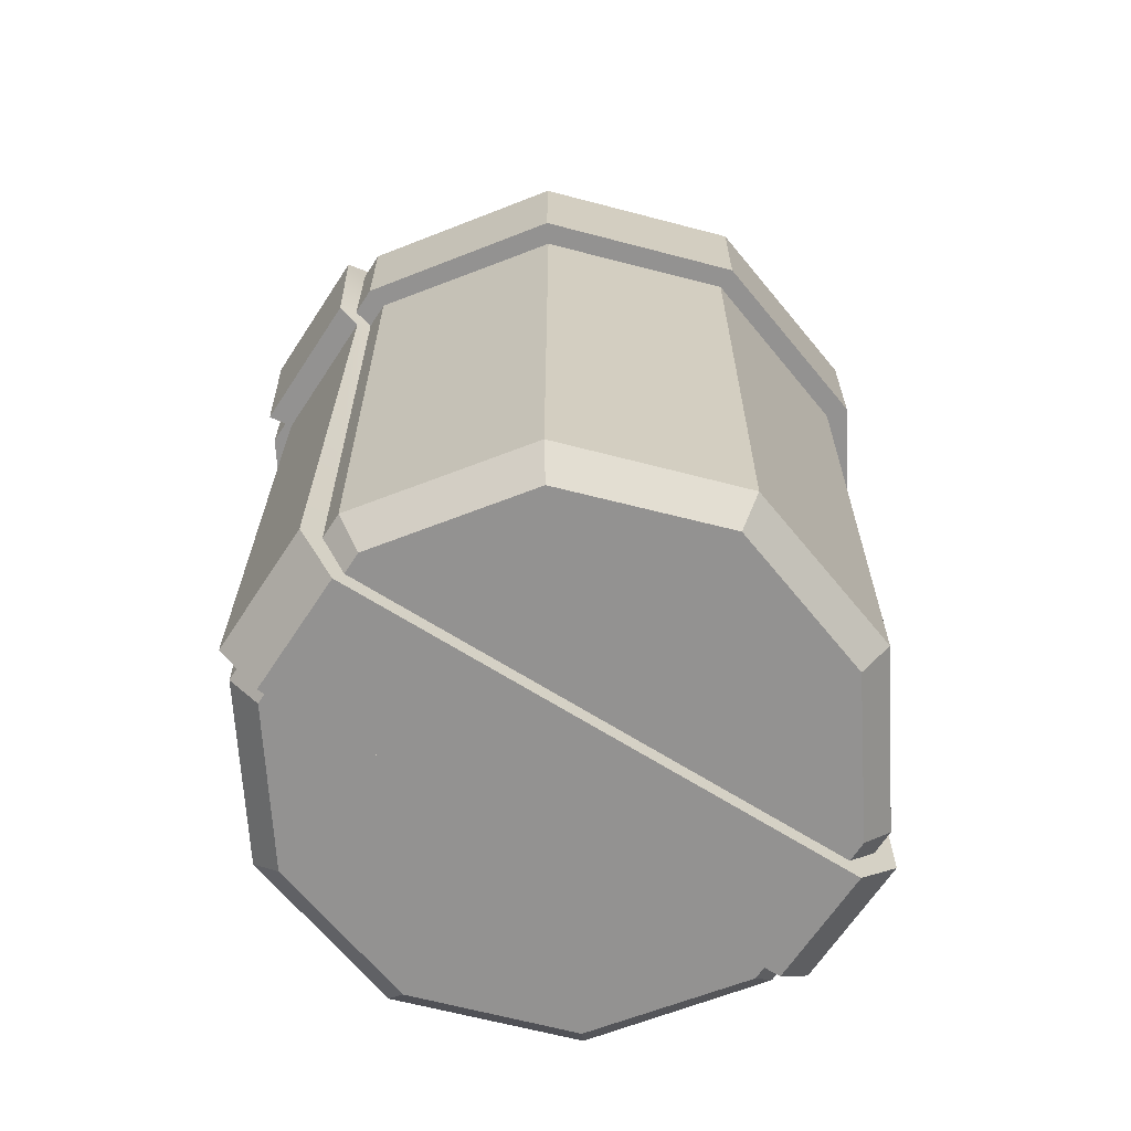
<metadata>
{"format":"obj","ext":"obj","renderer":"f3d","projection":"perspective","resolution":1024,"background":"white","views":[{"elev":-65.7,"azim":-122.7,"up":"+Y"}]}
</metadata>
<code>
g Present_Box_Pattern_19
v 0.3465 0.03284 -0.0003874
v 0.3465 0.6739 -0.0003874
v 0.2801 0.6739 -0.2039
v 0.2801 0.03284 -0.2039
v 0.2801 0.03284 -0.2039
v 0.2801 0.6739 -0.2039
v 0.107 0.6739 -0.3299
v 0.107 0.03284 -0.3299
v 0.107 0.03284 -0.3299
v 0.107 0.6739 -0.3299
v -0.1076 0.6739 -0.3299
v -0.1076 0.03284 -0.3299
v -0.1076 0.03284 -0.3299
v -0.1076 0.6739 -0.3299
v -0.2807 0.6739 -0.2039
v -0.2807 0.03284 -0.2039
v -0.2807 0.03284 -0.2039
v -0.2807 0.6739 -0.2039
v -0.3472 0.6739 -0.0003874
v -0.3472 0.03284 -0.0003874
v -0.3472 0.03284 -0.0003874
v -0.3472 0.6739 -0.0003874
v -0.2807 0.6739 0.2032
v -0.2807 0.03284 0.2032
v -0.2807 0.03284 0.2032
v -0.2807 0.6739 0.2032
v -0.1076 0.6739 0.3292
v -0.1076 0.03284 0.3292
v -0.1076 0.03284 0.3292
v -0.1076 0.6739 0.3292
v 0.107 0.6739 0.3292
v 0.107 0.03284 0.3292
v 0.107 0.03284 0.3292
v 0.107 0.6739 0.3292
v 0.2801 0.6739 0.2032
v 0.2801 0.03284 0.2032
v 0.2801 0.03284 0.2032
v 0.2801 0.6739 0.2032
v 0.3465 0.6739 -0.0003874
v 0.3465 0.03284 -0.0003874
v 0.107 0.6739 -0.3299
v -0.1145 0.6739 -0.3535
v -0.1076 0.6739 -0.3299
v 0.1153 0.6739 -0.3535
v 0.2801 0.6739 -0.2039
v 0.3009 0.6739 -0.2192
v 0.3465 0.6739 -0.0003874
v 0.3715 0.6739 -0.0003874
v 0.2801 0.6739 0.2032
v 0.3009 0.6739 0.2184
v 0.107 0.6739 0.3292
v 0.1153 0.6739 0.3541
v -0.1076 0.6739 0.3292
v -0.1145 0.6739 0.3541
v -0.2807 0.6739 0.2032
v -0.3015 0.6739 0.2184
v -0.3472 0.6739 -0.0003874
v -0.3721 0.6739 -0.0003874
v -0.2807 0.6739 -0.2039
v -0.3015 0.6739 -0.2192
v -0.1076 0.6739 -0.3299
v -0.1145 0.6739 -0.3535
v 0.3715 0.6739 -0.0003874
v 0.3715 0.8152 -0.0003874
v 0.3009 0.8152 -0.2192
v 0.3009 0.6739 -0.2192
v 0.3009 0.6739 -0.2192
v 0.3009 0.8152 -0.2192
v 0.1153 0.8152 -0.3535
v 0.1153 0.6739 -0.3535
v 0.1153 0.6739 -0.3535
v 0.1153 0.8152 -0.3535
v -0.1145 0.8152 -0.3535
v -0.1145 0.6739 -0.3535
v -0.1145 0.6739 -0.3535
v -0.1145 0.8152 -0.3535
v -0.3015 0.8152 -0.2192
v -0.3015 0.6739 -0.2192
v -0.3015 0.6739 -0.2192
v -0.3015 0.8152 -0.2192
v -0.3721 0.8152 -0.0003874
v -0.3721 0.6739 -0.0003874
v -0.3721 0.6739 -0.0003874
v -0.3721 0.8152 -0.0003874
v -0.3015 0.8152 0.2184
v -0.3015 0.6739 0.2184
v -0.3015 0.6739 0.2184
v -0.3015 0.8152 0.2184
v -0.1145 0.8152 0.3541
v -0.1145 0.6739 0.3541
v -0.1145 0.6739 0.3541
v -0.1145 0.8152 0.3541
v 0.1153 0.8152 0.3541
v 0.1153 0.6739 0.3541
v 0.1153 0.6739 0.3541
v 0.1153 0.8152 0.3541
v 0.3009 0.8152 0.2184
v 0.3009 0.6739 0.2184
v 0.3009 0.6739 0.2184
v 0.3009 0.8152 0.2184
v 0.3715 0.8152 -0.0003874
v 0.3715 0.6739 -0.0003874
v 0.3465 0.03284 -0.0003874
v 0.2801 0.03284 -0.2039
v 0.2538 -0.0003874 -0.1845
v 0.3133 -0.0003874 -0.0003874
v 0.2801 0.03284 -0.2039
v 0.107 0.03284 -0.3299
v 0.09731 -0.0003874 -0.2981
v 0.2538 -0.0003874 -0.1845
v 0.107 0.03284 -0.3299
v -0.1076 0.03284 -0.3299
v -0.09654 -0.0003874 -0.2981
v 0.09731 -0.0003874 -0.2981
v -0.1076 0.03284 -0.3299
v -0.2807 0.03284 -0.2039
v -0.253 -0.0003874 -0.1845
v -0.09654 -0.0003874 -0.2981
v -0.2807 0.03284 -0.2039
v -0.3472 0.03284 -0.0003874
v -0.3139 -0.0003874 -0.0003874
v -0.253 -0.0003874 -0.1845
v -0.3472 0.03284 -0.0003874
v -0.2807 0.03284 0.2032
v -0.253 -0.0003874 0.1838
v -0.3139 -0.0003874 -0.0003874
v -0.2807 0.03284 0.2032
v -0.1076 0.03284 0.3292
v -0.09654 -0.0003874 0.2987
v -0.253 -0.0003874 0.1838
v -0.1076 0.03284 0.3292
v 0.107 0.03284 0.3292
v 0.09731 -0.0003874 0.2987
v -0.09654 -0.0003874 0.2987
v 0.107 0.03284 0.3292
v 0.2801 0.03284 0.2032
v 0.2538 -0.0003874 0.1838
v 0.09731 -0.0003874 0.2987
v 0.2801 0.03284 0.2032
v 0.3465 0.03284 -0.0003874
v 0.3133 -0.0003874 -0.0003874
v 0.2538 -0.0003874 0.1838
v 0.3009 0.8152 -0.2192
v 0.3715 0.8152 -0.0003874
v 0.3382 0.8484 -0.0003874
v 0.2745 0.8484 -0.1998
v 0.1153 0.8152 -0.3535
v 0.3009 0.8152 -0.2192
v 0.2745 0.8484 -0.1998
v 0.1042 0.8484 -0.3216
v -0.1145 0.8152 -0.3535
v 0.1153 0.8152 -0.3535
v 0.1042 0.8484 -0.3216
v -0.1048 0.8484 -0.3216
v -0.3015 0.8152 -0.2192
v -0.1145 0.8152 -0.3535
v -0.1048 0.8484 -0.3216
v -0.2738 0.8484 -0.1998
v -0.3721 0.8152 -0.0003874
v -0.3015 0.8152 -0.2192
v -0.2738 0.8484 -0.1998
v -0.3388 0.8484 -0.0003874
v -0.3015 0.8152 0.2184
v -0.3721 0.8152 -0.0003874
v -0.3388 0.8484 -0.0003874
v -0.2738 0.8484 0.199
v -0.1145 0.8152 0.3541
v -0.3015 0.8152 0.2184
v -0.2738 0.8484 0.199
v -0.1048 0.8484 0.3222
v 0.1153 0.8152 0.3541
v -0.1145 0.8152 0.3541
v -0.1048 0.8484 0.3222
v 0.1042 0.8484 0.3222
v 0.3009 0.8152 0.2184
v 0.1153 0.8152 0.3541
v 0.1042 0.8484 0.3222
v 0.2745 0.8484 0.199
v 0.3715 0.8152 -0.0003874
v 0.3009 0.8152 0.2184
v 0.2745 0.8484 0.199
v 0.3382 0.8484 -0.0003874
v 0.2261 0.8706 0.073
v 0.2261 0.8706 -0.07931
v 0.2829 0.9342 -0.07931
v 0.2829 0.9342 0.073
v 0.2261 0.8706 -0.07931
v 0.2385 0.847 -0.07931
v 0.3078 0.9329 -0.07931
v 0.2829 0.9342 -0.07931
v 0.2455 1.015 -0.07931
v 0.2607 1.035 -0.07931
v 0.1596 1.012 -0.07931
v 0.1513 1.037 -0.07931
v 0.1001 0.9259 -0.07931
v 0.1236 0.9204 -0.07931
v 0.05716 0.8706 -0.07931
v 0.001772 0.8525 -0.07931
v 0.2385 0.847 -0.07931
v 0.1236 0.9204 -0.07931
v 0.001772 0.8525 -0.07931
v 0.05716 0.8706 -0.07931
v 0.2385 0.847 -0.07931
v 0.2385 0.847 0.073
v 0.3078 0.9329 0.073
v 0.3078 0.9329 -0.07931
v 0.2385 0.847 0.073
v 0.001772 0.8525 0.073
v 0.05716 0.8706 0.073
v 0.2261 0.8706 0.073
v 0.2385 0.847 0.073
v 0.2829 0.9342 0.073
v 0.3078 0.9329 0.073
v 0.2607 1.035 0.073
v 0.2455 1.015 0.073
v 0.1513 1.037 0.073
v 0.1596 1.012 0.073
v 0.1236 0.9204 0.073
v 0.1001 0.9259 0.073
v 0.1236 0.9204 0.073
v 0.05716 0.8706 0.073
v 0.001772 0.8525 0.073
v 0.2261 0.8706 0.073
v 0.05716 0.8706 0.073
v 0.05716 0.8706 -0.07931
v 0.2261 0.8706 -0.07931
v 0.2385 0.847 -0.07931
v 0.001772 0.8525 -0.07931
v 0.001772 0.8525 0.073
v 0.2385 0.847 0.073
v 0.1596 1.012 0.073
v 0.2455 1.015 0.073
v 0.2455 1.015 -0.07931
v 0.1596 1.012 -0.07931
v 0.1513 1.037 -0.07931
v 0.2607 1.035 -0.07931
v 0.2607 1.035 0.073
v 0.1513 1.037 0.073
v 0.2455 1.015 0.073
v 0.2829 0.9342 0.073
v 0.2829 0.9342 -0.07931
v 0.2455 1.015 -0.07931
v 0.2607 1.035 -0.07931
v 0.3078 0.9329 -0.07931
v 0.3078 0.9329 0.073
v 0.2607 1.035 0.073
v 0.1596 1.012 0.073
v 0.1596 1.012 -0.07931
v 0.1236 0.9204 -0.07931
v 0.1236 0.9204 0.073
v 0.1513 1.037 -0.07931
v 0.1513 1.037 0.073
v 0.1001 0.9259 0.073
v 0.1001 0.9259 -0.07931
v 0.1236 0.9204 0.073
v 0.1236 0.9204 -0.07931
v 0.05716 0.8706 -0.07931
v 0.05716 0.8706 0.073
v 0.1001 0.9259 -0.07931
v 0.1001 0.9259 0.073
v 0.001772 0.8525 0.073
v 0.001772 0.8525 -0.07931
v -0.037 0.9052 0.09792
v -0.037 0.9052 -0.1042
v 0.035 0.9052 -0.1042
v 0.035 0.9052 0.09792
v 0.035 0.829 -0.1042
v -0.037 0.829 -0.1042
v -0.037 0.829 0.09792
v 0.035 0.829 0.09792
v 0.035 0.9052 0.09792
v 0.035 0.829 0.09792
v -0.037 0.829 0.09792
v -0.037 0.9052 0.09792
v 0.04885 0.8941 -0.09316
v 0.04885 0.8415 -0.09316
v 0.04885 0.8415 0.08546
v 0.04885 0.8941 0.08546
v -0.037 0.9052 -0.1042
v -0.037 0.829 -0.1042
v 0.035 0.829 -0.1042
v 0.035 0.9052 -0.1042
v -0.05084 0.8941 0.08546
v -0.05084 0.8415 0.08546
v -0.05084 0.8415 -0.09316
v -0.05084 0.8941 -0.09316
v 0.035 0.9052 0.09792
v 0.035 0.9052 -0.1042
v 0.04885 0.8941 -0.09316
v 0.04885 0.8941 0.08546
v -0.037 0.9052 -0.1042
v -0.037 0.9052 0.09792
v -0.05084 0.8941 0.08546
v -0.05084 0.8941 -0.09316
v 0.035 0.829 -0.1042
v 0.035 0.829 0.09792
v 0.04885 0.8415 0.08546
v 0.04885 0.8415 -0.09316
v -0.037 0.829 0.09792
v -0.037 0.829 -0.1042
v -0.05084 0.8415 -0.09316
v -0.05084 0.8415 0.08546
v -0.037 0.9052 0.09792
v -0.037 0.829 0.09792
v -0.05084 0.8415 0.08546
v -0.05084 0.8941 0.08546
v 0.035 0.829 0.09792
v 0.035 0.9052 0.09792
v 0.04885 0.8941 0.08546
v 0.04885 0.8415 0.08546
v 0.04885 0.8415 -0.09316
v 0.04885 0.8941 -0.09316
v 0.035 0.9052 -0.1042
v 0.035 0.829 -0.1042
v -0.037 0.829 -0.1042
v -0.037 0.9052 -0.1042
v -0.05084 0.8941 -0.09316
v -0.05084 0.8415 -0.09316
v -0.2253 0.8706 -0.07931
v -0.2253 0.8706 0.073
v -0.2807 0.9342 0.073
v -0.2807 0.9342 -0.07931
v -0.2253 0.8706 0.073
v -0.2378 0.847 0.073
v -0.307 0.9329 0.073
v -0.2807 0.9342 0.073
v -0.2447 1.015 0.073
v -0.2599 1.035 0.073
v -0.1588 1.012 0.073
v -0.1492 1.037 0.073
v -0.09792 0.9259 0.073
v -0.1215 0.9204 0.073
v -0.05638 0.8706 0.073
v -0.0009973 0.8525 0.073
v -0.2378 0.847 0.073
v -0.1215 0.9204 0.073
v -0.0009973 0.8525 0.073
v -0.05638 0.8706 0.073
v -0.2378 0.847 0.073
v -0.2378 0.847 -0.07931
v -0.307 0.9329 -0.07931
v -0.307 0.9329 0.073
v -0.2378 0.847 -0.07931
v -0.0009973 0.8525 -0.07931
v -0.05638 0.8706 -0.07931
v -0.2253 0.8706 -0.07931
v -0.2378 0.847 -0.07931
v -0.2807 0.9342 -0.07931
v -0.307 0.9329 -0.07931
v -0.2599 1.035 -0.07931
v -0.2447 1.015 -0.07931
v -0.1492 1.037 -0.07931
v -0.1588 1.012 -0.07931
v -0.1215 0.9204 -0.07931
v -0.09792 0.9259 -0.07931
v -0.1215 0.9204 -0.07931
v -0.05638 0.8706 -0.07931
v -0.0009973 0.8525 -0.07931
v -0.2253 0.8706 -0.07931
v -0.05638 0.8706 -0.07931
v -0.05638 0.8706 0.073
v -0.2253 0.8706 0.073
v -0.2378 0.847 0.073
v -0.0009973 0.8525 0.073
v -0.0009973 0.8525 -0.07931
v -0.2378 0.847 -0.07931
v -0.1588 1.012 -0.07931
v -0.2447 1.015 -0.07931
v -0.2447 1.015 0.073
v -0.1588 1.012 0.073
v -0.1492 1.037 0.073
v -0.2599 1.035 0.073
v -0.2599 1.035 -0.07931
v -0.1492 1.037 -0.07931
v -0.2447 1.015 -0.07931
v -0.2807 0.9342 -0.07931
v -0.2807 0.9342 0.073
v -0.2447 1.015 0.073
v -0.2599 1.035 0.073
v -0.307 0.9329 0.073
v -0.307 0.9329 -0.07931
v -0.2599 1.035 -0.07931
v -0.1588 1.012 -0.07931
v -0.1588 1.012 0.073
v -0.1215 0.9204 0.073
v -0.1215 0.9204 -0.07931
v -0.1492 1.037 0.073
v -0.1492 1.037 -0.07931
v -0.09792 0.9259 -0.07931
v -0.09792 0.9259 0.073
v -0.1215 0.9204 -0.07931
v -0.1215 0.9204 0.073
v -0.05638 0.8706 0.073
v -0.05638 0.8706 -0.07931
v -0.09792 0.9259 0.073
v -0.09792 0.9259 -0.07931
v -0.0009973 0.8525 -0.07931
v -0.0009973 0.8525 0.073
v 0.07931 0.02454 -0.3562
v 0.07931 0.6532 -0.3479
v -0.07715 0.6532 -0.3465
v -0.07715 0.02454 -0.3549
v -0.07992 0.02454 0.3555
v -0.07992 0.6532 0.3472
v 0.07793 0.6532 0.3458
v 0.07793 0.02454 0.3541
v 0.07931 0.6532 -0.3479
v 0.08485 0.6573 -0.3756
v -0.08269 0.6573 -0.3742
v -0.07715 0.6532 -0.3465
v -0.07992 0.6532 0.3472
v -0.08546 0.6573 0.3748
v 0.08347 0.6573 0.3735
v 0.07793 0.6532 0.3458
v 0.08485 0.6573 -0.3756
v 0.08485 0.8235 -0.3798
v -0.08269 0.8235 -0.3784
v -0.08269 0.6573 -0.3742
v -0.08546 0.6573 0.3748
v -0.08546 0.8235 0.3804
v 0.08347 0.8235 0.379
v 0.08347 0.6573 0.3735
v 0.07931 0.02454 -0.3562
v -0.07715 0.02454 -0.3549
v -0.07023 -0.02393 -0.3092
v 0.07239 -0.02393 -0.3105
v -0.07992 0.02454 0.3555
v 0.07793 0.02454 0.3541
v 0.06962 -0.02393 0.3084
v -0.07161 -0.02393 0.3098
v -0.08269 0.8235 -0.3784
v 0.08485 0.8235 -0.3798
v 0.07793 0.8719 -0.3341
v -0.07577 0.8719 -0.3327
v 0.08347 0.8235 0.379
v -0.08546 0.8235 0.3804
v -0.07715 0.8719 0.3347
v 0.07516 0.8719 0.3333
v -0.07161 -0.02393 0.3098
v 0.06962 -0.02393 0.3084
v 0.07239 -0.02393 -0.3105
v -0.07023 -0.02393 -0.3092
v 0.07516 0.8719 0.3333
v -0.07715 0.8719 0.3347
v -0.07577 0.8719 -0.3327
v 0.07793 0.8719 -0.3341
v -0.07715 0.6739 -0.3285
v 0.07931 0.6739 -0.3299
v 0.07931 0.03284 -0.3299
v -0.07715 0.03284 -0.3285
v 0.07793 0.6739 0.3292
v -0.07992 0.6739 0.3305
v -0.07992 0.03284 0.3305
v 0.07793 0.03284 0.3292
v -0.08269 0.6739 -0.3535
v 0.08485 0.6739 -0.3549
v 0.07931 0.6739 -0.3299
v -0.07715 0.6739 -0.3285
v 0.08347 0.6739 0.3527
v -0.08546 0.6739 0.3541
v -0.07992 0.6739 0.3305
v 0.07793 0.6739 0.3292
v -0.08269 0.8152 -0.3535
v 0.08485 0.8152 -0.3549
v 0.08485 0.6739 -0.3549
v -0.08269 0.6739 -0.3535
v 0.08347 0.8152 0.3527
v -0.08546 0.8152 0.3541
v -0.08546 0.6739 0.3541
v 0.08347 0.6739 0.3527
v -0.07023 -0.0003874 -0.2981
v -0.07715 0.03284 -0.3285
v 0.07931 0.03284 -0.3299
v 0.07239 -0.0003874 -0.2981
v 0.06962 -0.0003874 0.2973
v 0.07793 0.03284 0.3292
v -0.07992 0.03284 0.3305
v -0.07161 -0.0003874 0.2987
v 0.07793 0.8484 -0.323
v 0.08485 0.8152 -0.3549
v -0.08269 0.8152 -0.3535
v -0.07577 0.8484 -0.3216
v -0.07715 0.8484 0.3222
v -0.08546 0.8152 0.3541
v 0.08347 0.8152 0.3527
v 0.07516 0.8484 0.3208
v 0.07239 -0.0003874 -0.2981
v 0.06962 -0.0003874 0.2973
v -0.07161 -0.0003874 0.2987
v -0.07023 -0.0003874 -0.2981
v -0.07577 0.8484 -0.3216
v -0.07715 0.8484 0.3222
v 0.07516 0.8484 0.3208
v 0.07793 0.8484 -0.323
v 0.1042 0.8484 0.3222
v 0.0003874 0.8484 -0.0003874
v 0.2745 0.8484 0.199
v -0.1048 0.8484 0.3222
v 0.3382 0.8484 -0.0003874
v -0.2738 0.8484 0.199
v 0.2745 0.8484 -0.1998
v -0.3388 0.8484 -0.0003874
v 0.1042 0.8484 -0.3216
v -0.2738 0.8484 -0.1998
v -0.1048 0.8484 -0.3216
v 0.2538 -0.0003874 0.1838
v 0.0003874 -0.0003874 -0.0003874
v 0.09731 -0.0003874 0.2987
v 0.3133 -0.0003874 -0.0003874
v -0.09654 -0.0003874 0.2987
v 0.2538 -0.0003874 -0.1845
v -0.253 -0.0003874 0.1838
v 0.09731 -0.0003874 -0.2981
v -0.3139 -0.0003874 -0.0003874
v -0.09654 -0.0003874 -0.2981
v -0.253 -0.0003874 -0.1845
v -0.08546 0.8235 0.3804
v -0.07715 0.8484 0.3222
v -0.07715 0.8719 0.3347
v -0.08546 0.8152 0.3541
v -0.07577 0.8484 -0.3216
v -0.08546 0.6573 0.3748
v -0.07577 0.8719 -0.3327
v -0.08546 0.6739 0.3541
v -0.08269 0.8152 -0.3535
v -0.07992 0.6532 0.3472
v -0.08269 0.8235 -0.3784
v -0.07992 0.6739 0.3305
v -0.08269 0.6739 -0.3535
v -0.07992 0.02454 0.3555
v -0.08269 0.6573 -0.3742
v -0.07992 0.03284 0.3305
v -0.07715 0.6739 -0.3285
v -0.07161 -0.02393 0.3098
v -0.07715 0.6532 -0.3465
v -0.07161 -0.0003874 0.2987
v -0.07715 0.03284 -0.3285
v -0.07023 -0.02393 -0.3092
v -0.07715 0.02454 -0.3549
v -0.07023 -0.0003874 -0.2981
v 0.07516 0.8719 0.3333
v 0.07516 0.8484 0.3208
v 0.08347 0.8152 0.3527
v 0.08347 0.8235 0.379
v 0.07793 0.8719 -0.3341
v 0.08347 0.6739 0.3527
v 0.07793 0.8484 -0.323
v 0.08347 0.6573 0.3735
v 0.08485 0.8235 -0.3798
v 0.07793 0.6739 0.3292
v 0.08485 0.8152 -0.3549
v 0.07793 0.6532 0.3458
v 0.08485 0.6573 -0.3756
v 0.07793 0.03284 0.3292
v 0.08485 0.6739 -0.3549
v 0.07793 0.02454 0.3541
v 0.07931 0.6532 -0.3479
v 0.06962 -0.0003874 0.2973
v 0.07931 0.6739 -0.3299
v 0.06962 -0.02393 0.3084
v 0.07931 0.02454 -0.3562
v 0.07239 -0.0003874 -0.2981
v 0.07931 0.03284 -0.3299
v 0.07239 -0.02393 -0.3105
g Present_Box_Pattern_19_0
f 3 2 1
f 4 3 1
f 7 6 5
f 8 7 5
f 11 10 9
f 12 11 9
f 15 14 13
f 16 15 13
f 19 18 17
f 20 19 17
f 23 22 21
f 24 23 21
f 27 26 25
f 28 27 25
f 31 30 29
f 32 31 29
f 35 34 33
f 36 35 33
f 39 38 37
f 40 39 37
f 43 42 41
f 42 44 41
f 41 44 45
f 44 46 45
f 45 46 47
f 46 48 47
f 47 48 49
f 48 50 49
f 49 50 51
f 50 52 51
f 51 52 53
f 52 54 53
f 53 54 55
f 54 56 55
f 55 56 57
f 56 58 57
f 57 58 59
f 58 60 59
f 59 60 61
f 60 62 61
f 65 64 63
f 66 65 63
f 69 68 67
f 70 69 67
f 73 72 71
f 74 73 71
f 77 76 75
f 78 77 75
f 81 80 79
f 82 81 79
f 85 84 83
f 86 85 83
f 89 88 87
f 90 89 87
f 93 92 91
f 94 93 91
f 97 96 95
f 98 97 95
f 101 100 99
f 102 101 99
f 105 104 103
f 106 105 103
f 109 108 107
f 110 109 107
f 113 112 111
f 114 113 111
f 117 116 115
f 118 117 115
f 121 120 119
f 122 121 119
f 125 124 123
f 126 125 123
f 129 128 127
f 130 129 127
f 133 132 131
f 134 133 131
f 137 136 135
f 138 137 135
f 141 140 139
f 142 141 139
f 145 144 143
f 146 145 143
f 149 148 147
f 150 149 147
f 153 152 151
f 154 153 151
f 157 156 155
f 158 157 155
f 161 160 159
f 162 161 159
f 165 164 163
f 166 165 163
f 169 168 167
f 170 169 167
f 173 172 171
f 174 173 171
f 177 176 175
f 178 177 175
f 181 180 179
f 182 181 179
f 185 184 183
f 186 185 183
f 189 188 187
f 190 189 187
f 189 190 191
f 192 189 191
f 192 191 193
f 194 192 193
f 195 194 193
f 196 195 193
f 198 197 187
f 199 198 187
f 201 195 200
f 202 201 200
f 205 204 203
f 206 205 203
f 209 208 207
f 210 209 207
f 212 210 211
f 213 212 211
f 212 213 214
f 215 212 214
f 215 214 216
f 217 215 216
f 218 217 216
f 219 218 216
f 221 220 219
f 222 221 219
f 225 224 223
f 226 225 223
f 229 228 227
f 230 229 227
f 233 232 231
f 234 233 231
f 237 236 235
f 238 237 235
f 241 240 239
f 242 241 239
f 245 244 243
f 246 245 243
f 249 248 247
f 250 249 247
f 253 252 251
f 254 253 251
f 257 256 255
f 258 257 255
f 261 260 259
f 262 261 259
f 265 264 263
f 266 265 263
f 269 268 267
f 270 269 267
f 273 272 271
f 274 273 271
f 277 276 275
f 278 277 275
f 281 280 279
f 282 281 279
f 285 284 283
f 286 285 283
f 289 288 287
f 290 289 287
f 293 292 291
f 294 293 291
f 297 296 295
f 298 297 295
f 301 300 299
f 302 301 299
f 305 304 303
f 306 305 303
f 309 308 307
f 310 309 307
f 313 312 311
f 314 313 311
f 317 316 315
f 318 317 315
f 321 320 319
f 322 321 319
f 325 324 323
f 326 325 323
f 325 326 327
f 328 325 327
f 328 327 329
f 330 328 329
f 331 330 329
f 332 331 329
f 334 333 323
f 335 334 323
f 337 331 336
f 338 337 336
f 341 340 339
f 342 341 339
f 345 344 343
f 346 345 343
f 348 346 347
f 349 348 347
f 348 349 350
f 351 348 350
f 351 350 352
f 353 351 352
f 354 353 352
f 355 354 352
f 357 356 355
f 358 357 355
f 361 360 359
f 362 361 359
f 365 364 363
f 366 365 363
f 369 368 367
f 370 369 367
f 373 372 371
f 374 373 371
f 377 376 375
f 378 377 375
f 381 380 379
f 382 381 379
f 385 384 383
f 386 385 383
f 389 388 387
f 390 389 387
f 393 392 391
f 394 393 391
f 397 396 395
f 398 397 395
f 401 400 399
f 402 401 399
f 405 404 403
f 406 405 403
f 409 408 407
f 410 409 407
f 413 412 411
f 414 413 411
f 417 416 415
f 418 417 415
f 421 420 419
f 422 421 419
f 425 424 423
f 426 425 423
f 429 428 427
f 430 429 427
f 433 432 431
f 434 433 431
f 437 436 435
f 438 437 435
f 441 440 439
f 442 441 439
f 445 444 443
f 446 445 443
f 449 448 447
f 450 449 447
f 453 452 451
f 454 453 451
f 457 456 455
f 458 457 455
f 461 460 459
f 462 461 459
f 465 464 463
f 466 465 463
f 469 468 467
f 470 469 467
f 473 472 471
f 474 473 471
f 477 476 475
f 478 477 475
f 481 480 479
f 482 481 479
f 485 484 483
f 486 485 483
f 489 488 487
f 490 489 487
f 493 492 491
f 494 493 491
f 497 496 495
f 495 496 498
f 499 496 497
f 498 496 500
f 501 496 499
f 500 496 502
f 503 496 501
f 502 496 504
f 505 496 503
f 504 496 505
f 508 507 506
f 506 507 509
f 510 507 508
f 509 507 511
f 512 507 510
f 511 507 513
f 514 507 512
f 513 507 515
f 516 507 514
f 515 507 516
f 519 518 517
f 518 520 517
f 521 518 519
f 517 520 522
f 523 521 519
f 520 524 522
f 525 521 523
f 522 524 526
f 527 525 523
f 524 528 526
f 529 525 527
f 526 528 530
f 531 529 527
f 528 532 530
f 533 529 531
f 530 532 534
f 535 533 531
f 532 536 534
f 537 533 535
f 534 536 538
f 539 537 535
f 536 540 538
f 540 537 539
f 538 540 539
f 543 542 541
f 544 543 541
f 541 542 545
f 546 543 544
f 542 547 545
f 548 546 544
f 545 547 549
f 550 546 548
f 547 551 549
f 552 550 548
f 549 551 553
f 554 550 552
f 551 555 553
f 556 554 552
f 553 555 557
f 558 554 556
f 555 559 557
f 560 558 556
f 557 559 561
f 562 558 560
f 559 563 561
f 564 562 560
f 561 563 564
f 563 562 564

</code>
